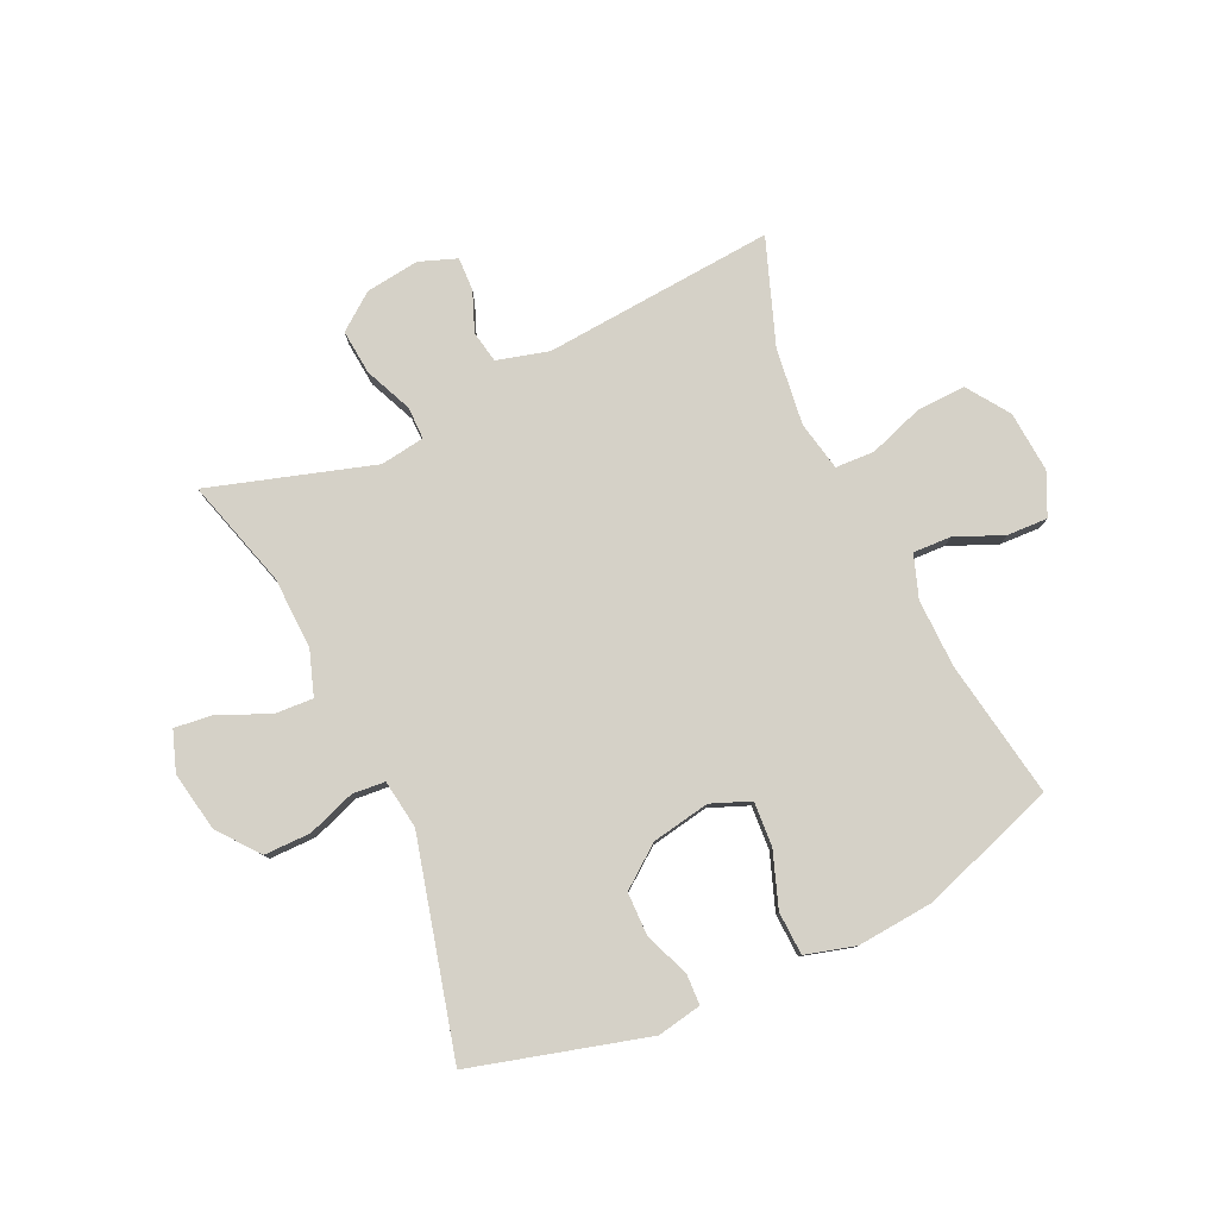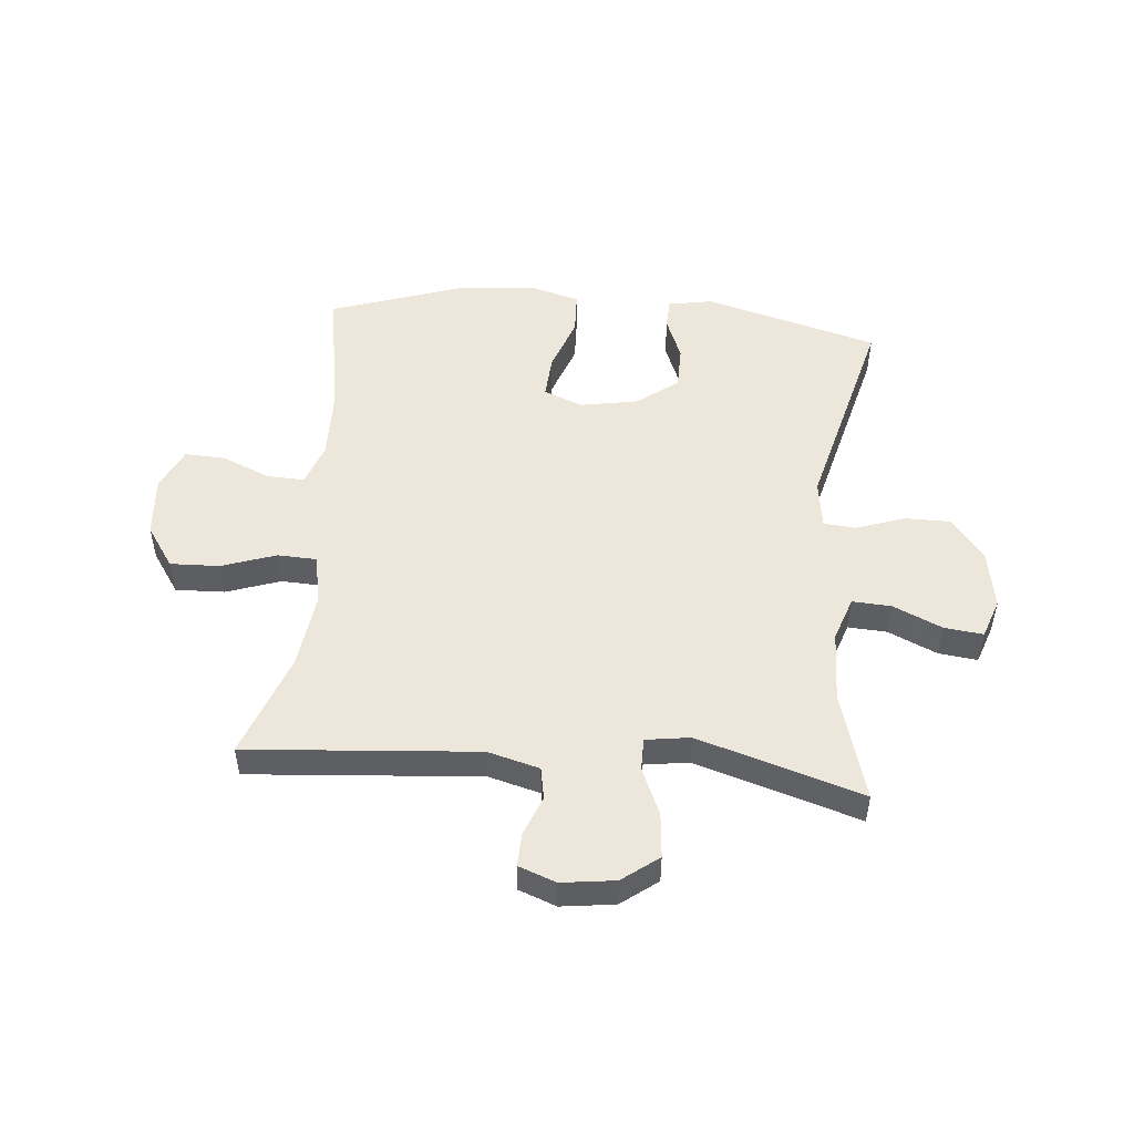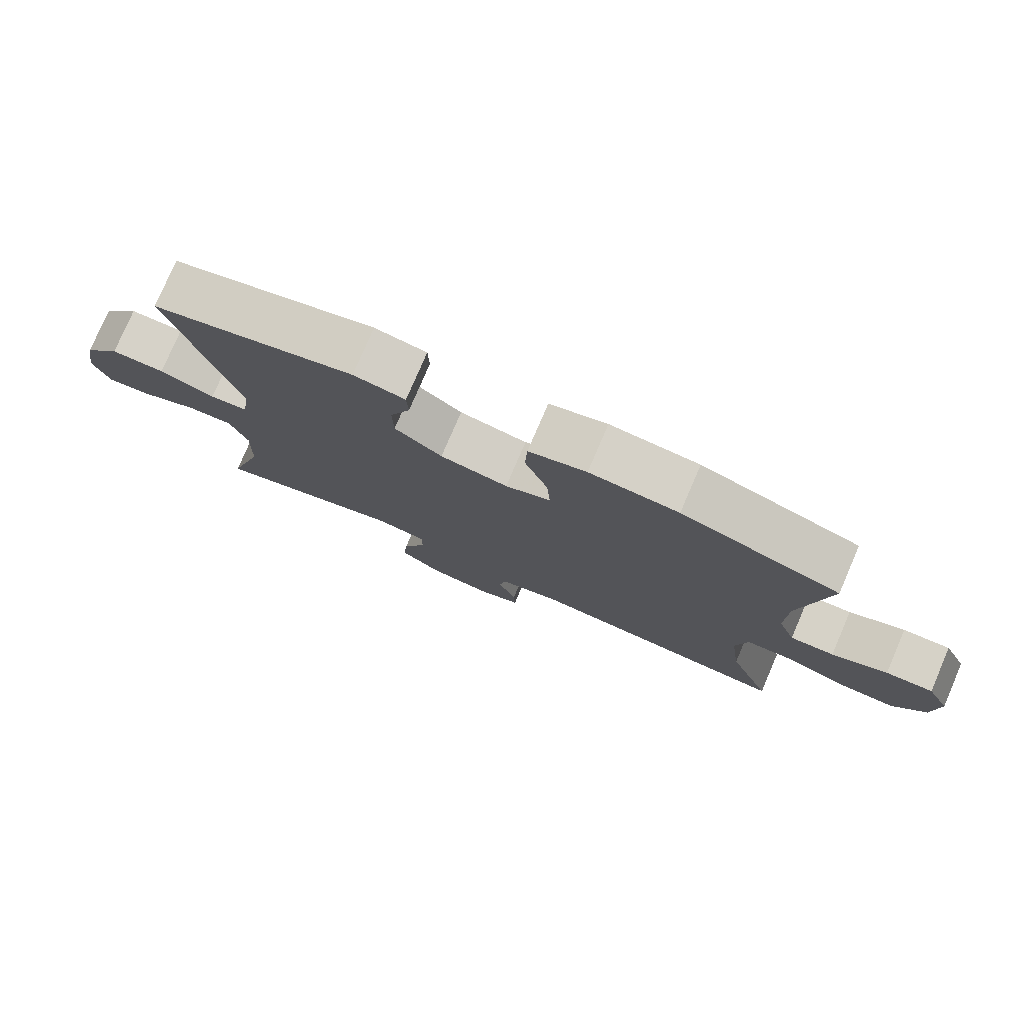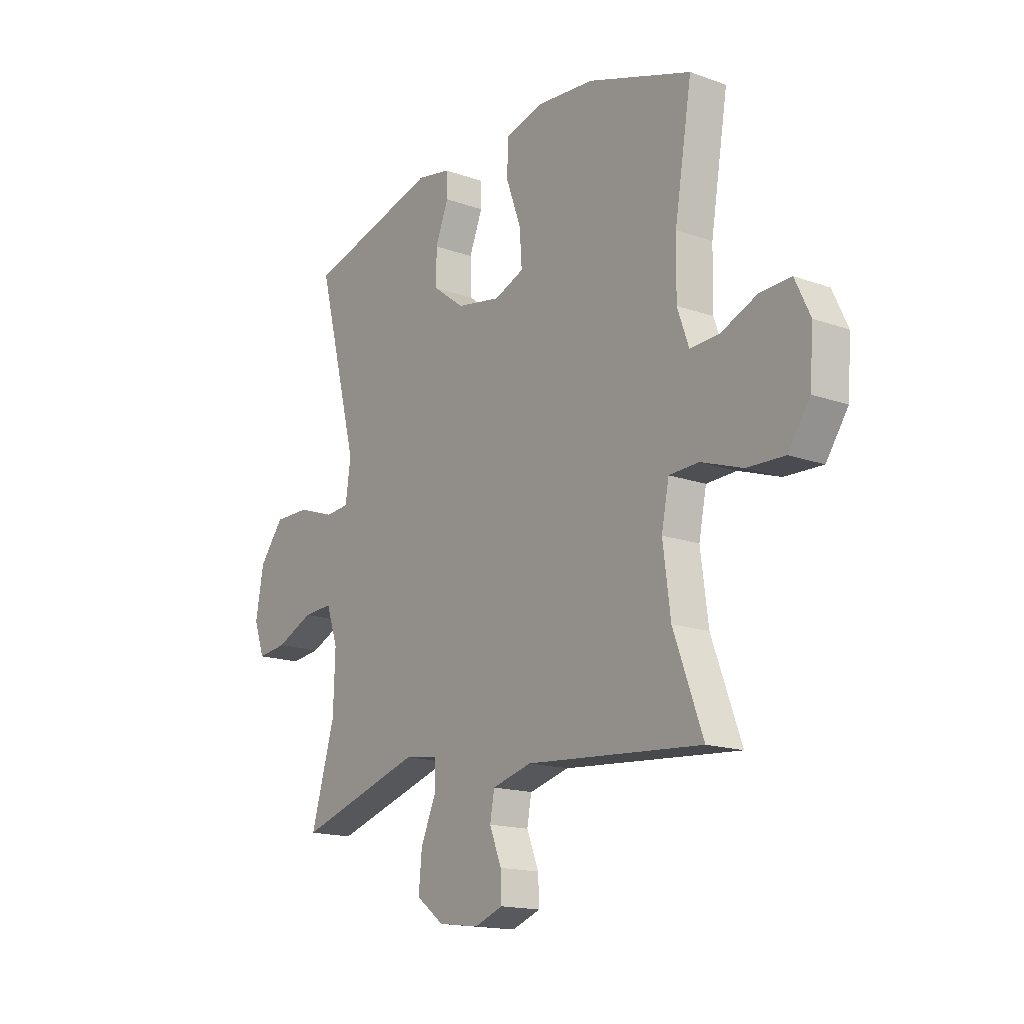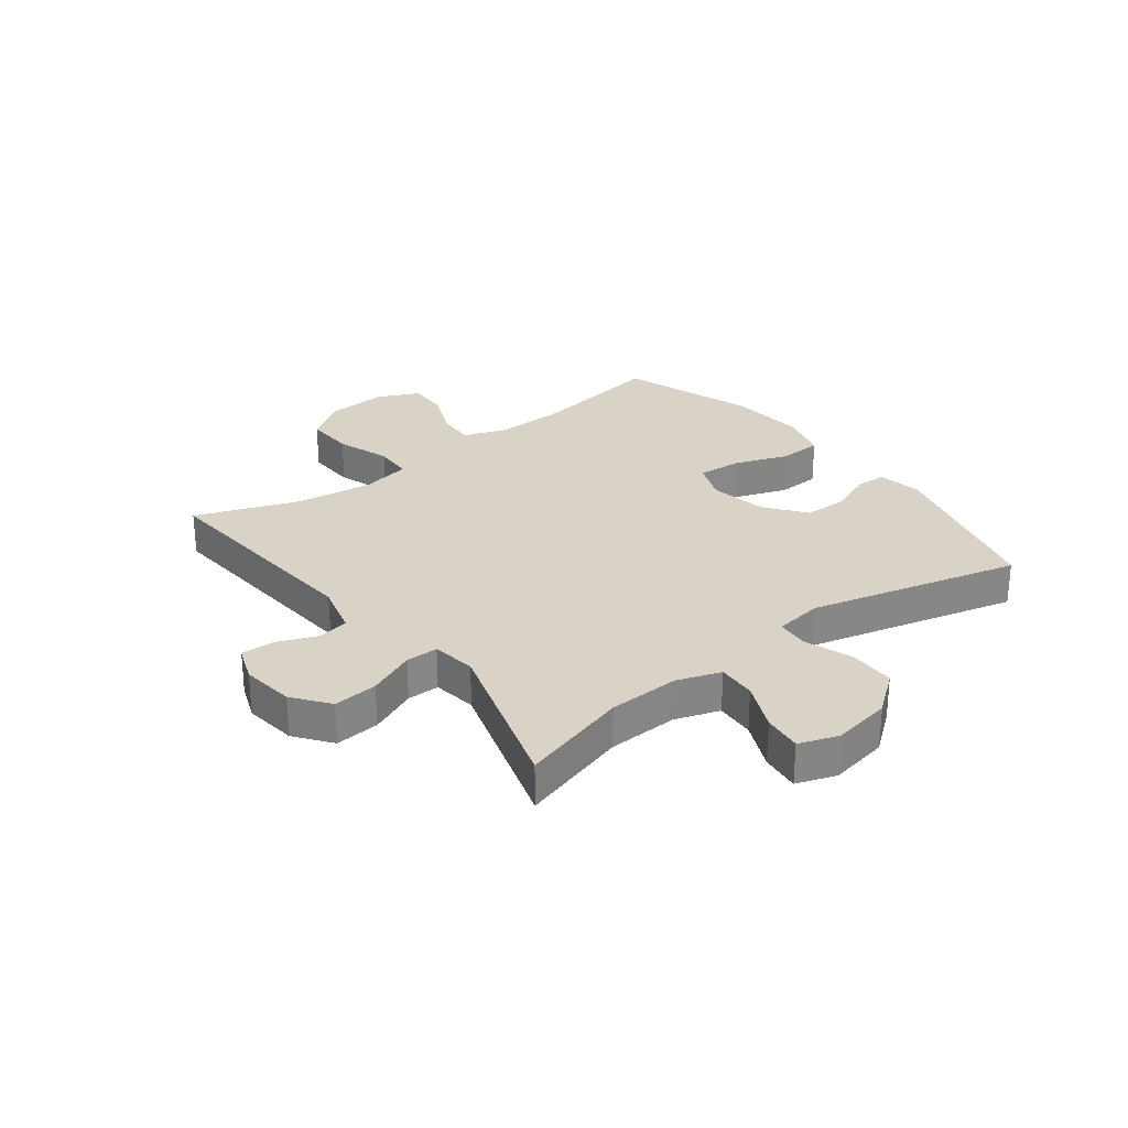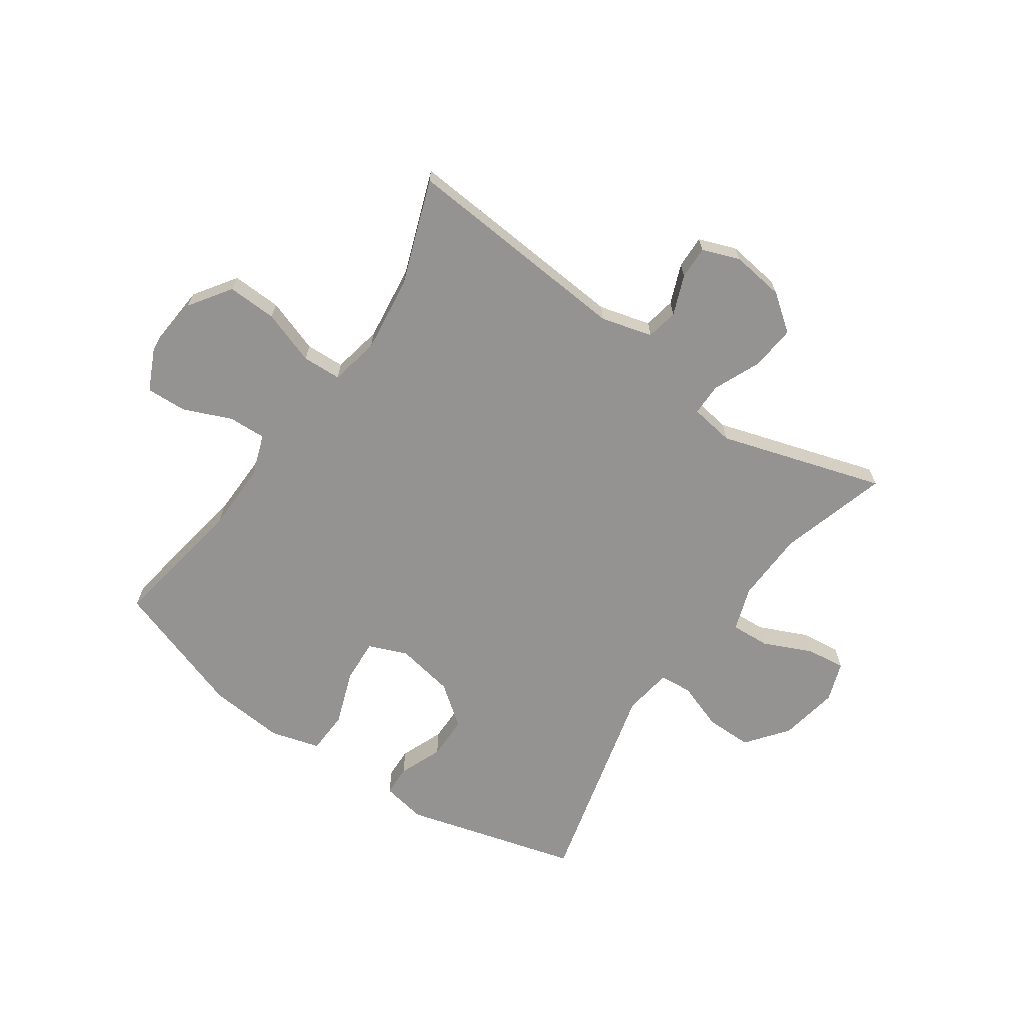
<metadata>
{"format":"obj","ext":"obj","renderer":"f3d","projection":"perspective","resolution":1024,"background":"white","views":[{"elev":79.6,"azim":-25.0,"up":"+Y"},{"elev":50.6,"azim":-174.9,"up":"+Y"},{"elev":78.3,"azim":23.3,"up":"+Z"},{"elev":-16.1,"azim":53.5,"up":"+Z"},{"elev":28.1,"azim":-127.5,"up":"+Y"},{"elev":-66.8,"azim":145.1,"up":"+Y"}]}
</metadata>
<code>
v 0.5 0.07 0.5
v 0.461 0.07 0.263
v 0.459 0.07 0.146
v 0.485 0.07 0.073
v 0.55 0.07 0.076
v 0.632 0.07 0.111
v 0.702 0.07 0.114
v 0.736 0.07 0.042
v 0.728 0.07 -0.063
v 0.679 0.07 -0.135
v 0.594 0.07 -0.132
v 0.501 0.07 -0.1
v 0.434 0.07 -0.103
v 0.417 0.07 -0.188
v 0.434 0.07 -0.32
v 0.5 0.07 -0.5
v 0.104 0.07 -0.469
v 0.015 0.07 -0.493
v 0.005 0.07 -0.548
v 0.032 0.07 -0.616
v 0.034 0.07 -0.673
v -0.03 0.07 -0.697
v -0.122 0.07 -0.685
v -0.184 0.07 -0.638
v -0.177 0.07 -0.561
v -0.142 0.07 -0.48
v -0.142 0.07 -0.424
v -0.218 0.07 -0.413
v -0.5 0.07 -0.5
v -0.446 0.07 -0.313
v -0.442 0.07 -0.19
v -0.468 0.07 -0.114
v -0.535 0.07 -0.118
v -0.619 0.07 -0.156
v -0.686 0.07 -0.164
v -0.71 0.07 -0.096
v -0.692 0.07 0.006
v -0.637 0.07 0.077
v -0.557 0.07 0.077
v -0.475 0.07 0.048
v -0.419 0.07 0.053
v -0.407 0.07 0.137
v -0.5 0.07 0.5
v -0.2 0.07 0.583
v -0.124 0.07 0.569
v -0.122 0.07 0.516
v -0.152 0.07 0.441
v -0.151 0.07 0.366
v -0.081 0.07 0.313
v 0.019 0.07 0.295
v 0.086 0.07 0.322
v 0.081 0.07 0.398
v 0.047 0.07 0.492
v 0.05 0.07 0.566
v 0.135 0.07 0.59
v 0.266 0.07 0.579
v 0.5 0 0.5
v 0.461 0 0.263
v 0.459 0 0.146
v 0.485 0 0.073
v 0.55 0 0.076
v 0.632 0 0.111
v 0.702 0 0.114
v 0.736 0 0.042
v 0.728 0 -0.063
v 0.679 0 -0.135
v 0.594 0 -0.132
v 0.501 0 -0.1
v 0.434 0 -0.103
v 0.417 0 -0.188
v 0.434 0 -0.32
v 0.5 0 -0.5
v 0.104 0 -0.469
v 0.015 0 -0.493
v 0.005 0 -0.548
v 0.032 0 -0.616
v 0.034 0 -0.673
v -0.03 0 -0.697
v -0.122 0 -0.685
v -0.184 0 -0.638
v -0.177 0 -0.561
v -0.142 0 -0.48
v -0.142 0 -0.424
v -0.218 0 -0.413
v -0.5 0 -0.5
v -0.446 0 -0.313
v -0.442 0 -0.19
v -0.468 0 -0.114
v -0.535 0 -0.118
v -0.619 0 -0.156
v -0.686 0 -0.164
v -0.71 0 -0.096
v -0.692 0 0.006
v -0.637 0 0.077
v -0.557 0 0.077
v -0.475 0 0.048
v -0.419 0 0.053
v -0.407 0 0.137
v -0.5 0 0.5
v -0.2 0 0.583
v -0.124 0 0.569
v -0.122 0 0.516
v -0.152 0 0.441
v -0.151 0 0.366
v -0.081 0 0.313
v 0.019 0 0.295
v 0.086 0 0.322
v 0.081 0 0.398
v 0.047 0 0.492
v 0.05 0 0.566
v 0.135 0 0.59
v 0.266 0 0.579
f 55 56 1 2
f 52 53 54 55
f 51 52 55 2
f 50 51 2 3
f 49 50 3 4
f 44 45 46 47
f 42 43 44 47
f 41 42 47 48
f 37 38 39 40
f 37 40 41
f 36 37 41
f 33 34 35 36
f 32 33 36 41
f 31 32 41 48
f 28 29 30
f 27 28 30 31
f 23 24 25 26
f 23 26 27
f 22 23 27
f 19 20 21 22
f 18 19 22 27
f 17 18 27 31
f 15 16 17 31
f 9 10 11 12
f 9 12 13
f 8 9 13
f 5 6 7 8
f 4 5 8 13
f 49 4 13
f 48 49 13 14
f 14 15 31 48
f 58 57 112 111
f 111 110 109 108
f 58 111 108 107
f 59 58 107 106
f 60 59 106 105
f 103 102 101 100
f 103 100 99 98
f 104 103 98 97
f 96 95 94 93
f 97 96 93
f 97 93 92
f 92 91 90 89
f 97 92 89 88
f 104 97 88 87
f 86 85 84
f 87 86 84 83
f 82 81 80 79
f 83 82 79
f 83 79 78
f 78 77 76 75
f 83 78 75 74
f 87 83 74 73
f 87 73 72 71
f 68 67 66 65
f 69 68 65
f 69 65 64
f 64 63 62 61
f 69 64 61 60
f 69 60 105
f 70 69 105 104
f 104 87 71 70
f 1 57 58 2
f 2 58 59 3
f 3 59 60 4
f 4 60 61 5
f 5 61 62 6
f 6 62 63 7
f 7 63 64 8
f 8 64 65 9
f 9 65 66 10
f 10 66 67 11
f 11 67 68 12
f 12 68 69 13
f 13 69 70 14
f 14 70 71 15
f 15 71 72 16
f 16 72 73 17
f 17 73 74 18
f 18 74 75 19
f 19 75 76 20
f 20 76 77 21
f 21 77 78 22
f 22 78 79 23
f 23 79 80 24
f 24 80 81 25
f 25 81 82 26
f 26 82 83 27
f 27 83 84 28
f 28 84 85 29
f 29 85 86 30
f 30 86 87 31
f 31 87 88 32
f 32 88 89 33
f 33 89 90 34
f 34 90 91 35
f 35 91 92 36
f 36 92 93 37
f 37 93 94 38
f 38 94 95 39
f 39 95 96 40
f 40 96 97 41
f 41 97 98 42
f 42 98 99 43
f 43 99 100 44
f 44 100 101 45
f 45 101 102 46
f 46 102 103 47
f 47 103 104 48
f 48 104 105 49
f 49 105 106 50
f 50 106 107 51
f 51 107 108 52
f 52 108 109 53
f 53 109 110 54
f 54 110 111 55
f 55 111 112 56
f 56 112 57 1

</code>
